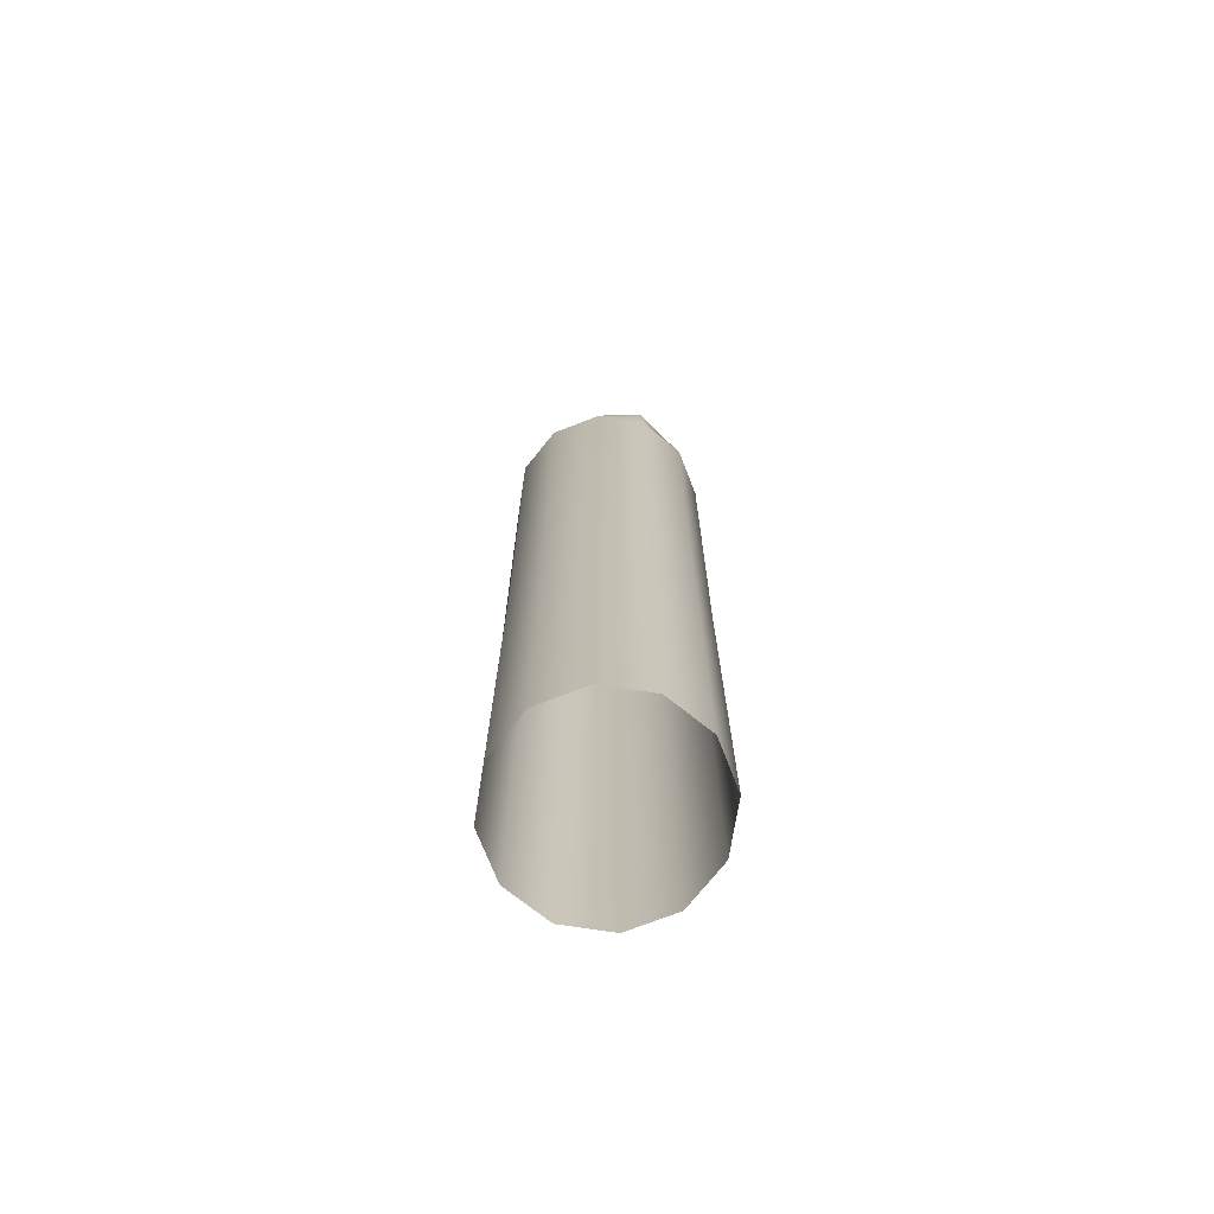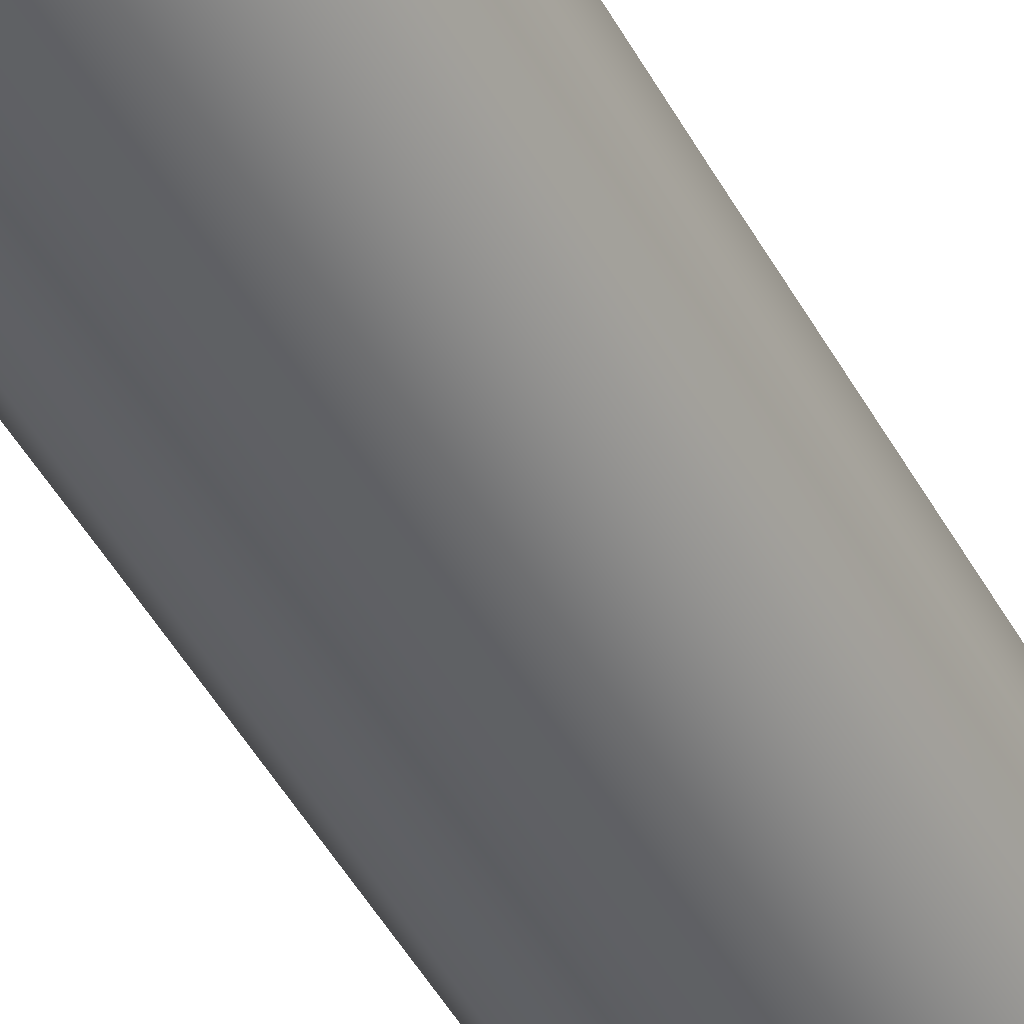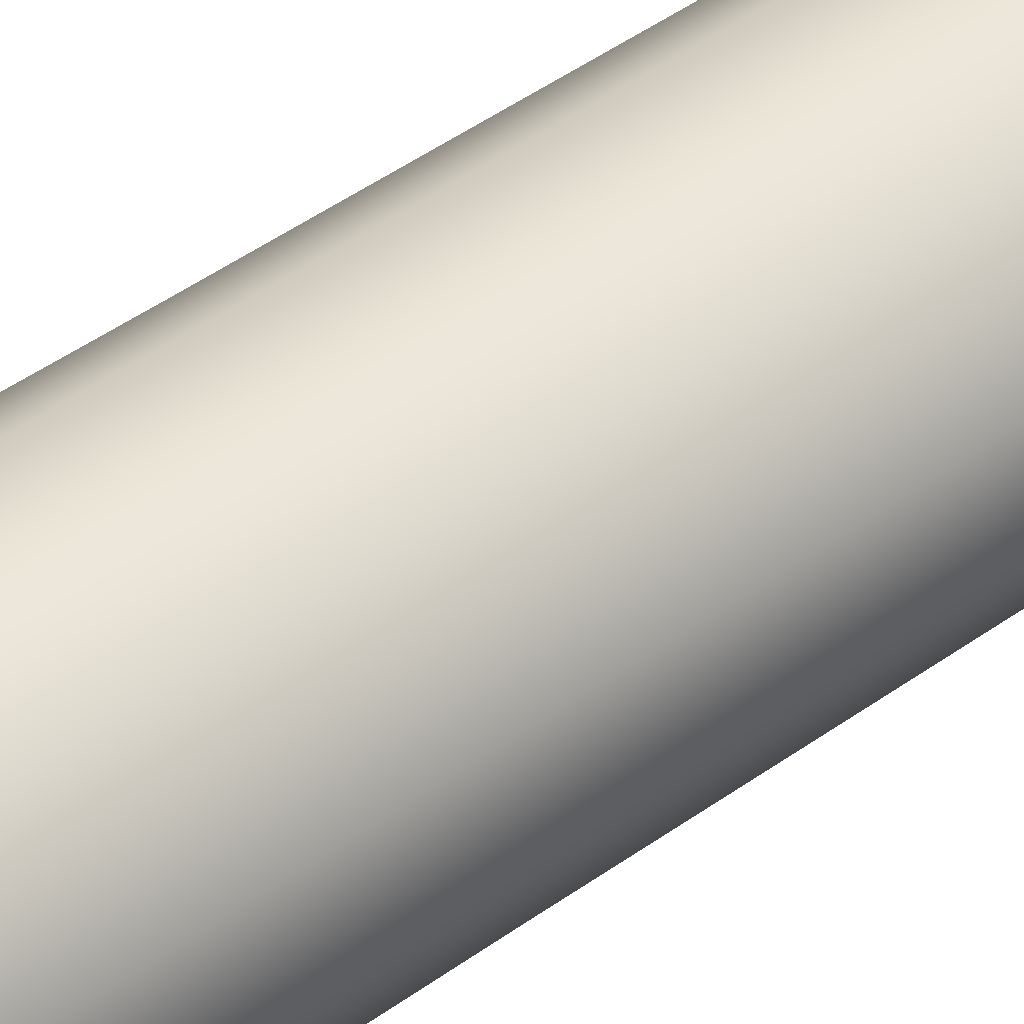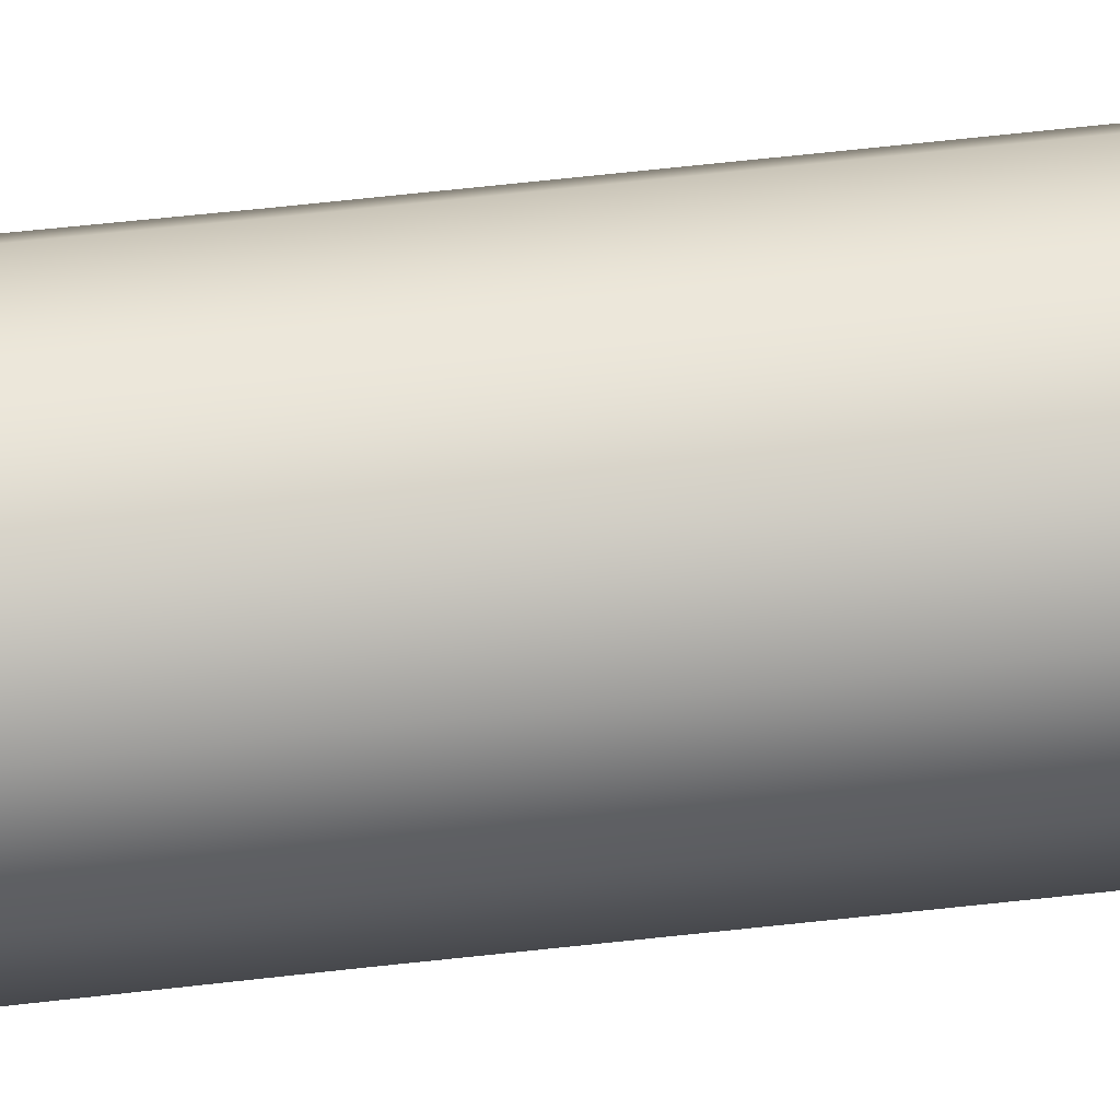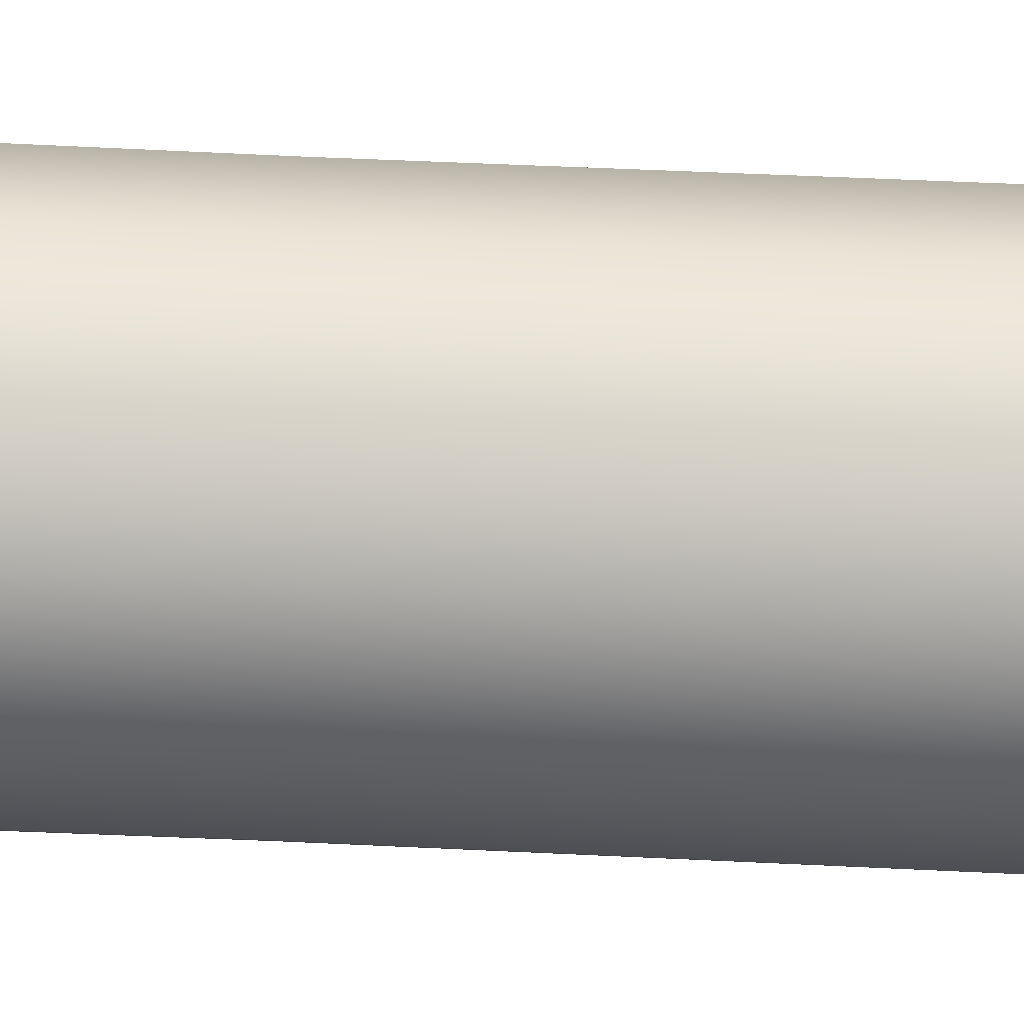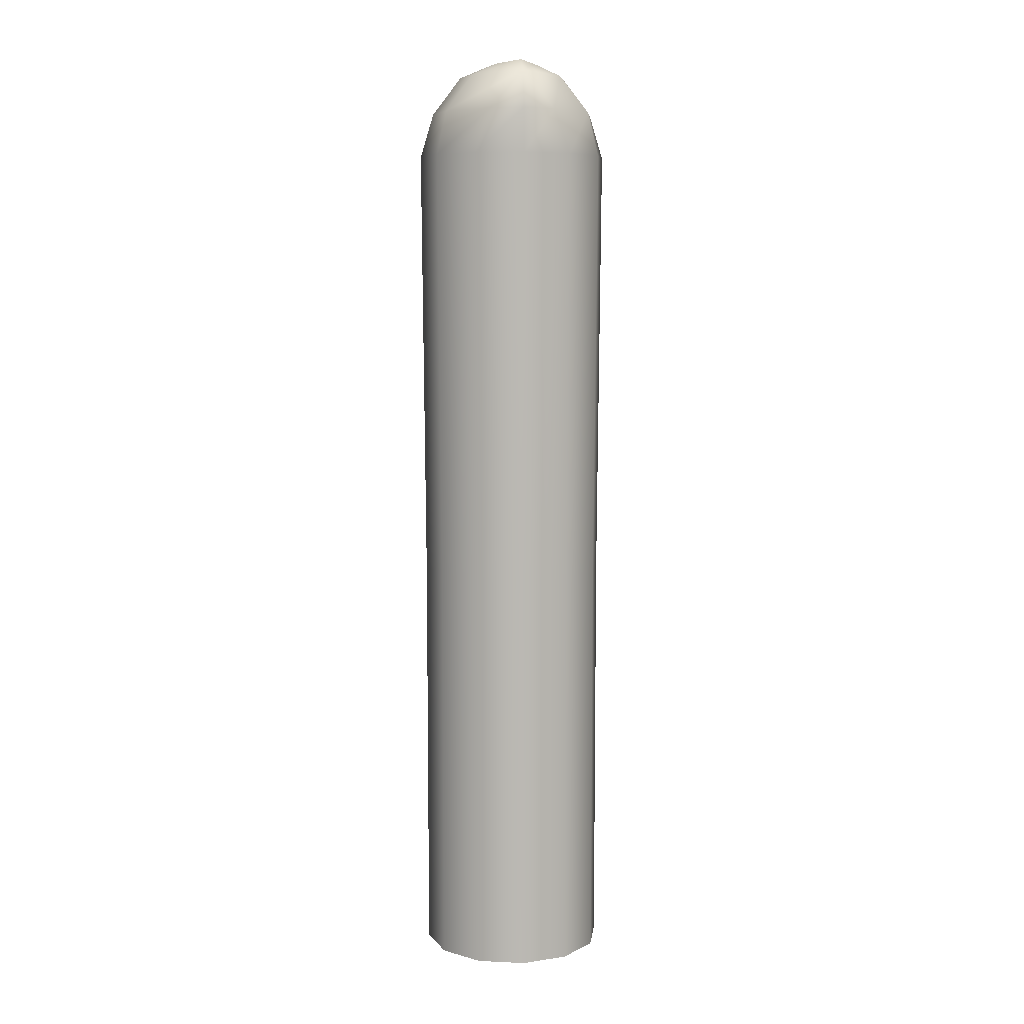
<metadata>
{"format":"obj","ext":"obj","renderer":"f3d","projection":"perspective","resolution":1024,"background":"white","views":[{"elev":-72.5,"azim":77.6,"up":"+Y"},{"elev":-45.7,"azim":26.9,"up":"+Z"},{"elev":40.4,"azim":47.4,"up":"+Z"},{"elev":39.0,"azim":80.9,"up":"+Z"},{"elev":-28.7,"azim":85.1,"up":"+Z"},{"elev":7.6,"azim":94.0,"up":"+Y"}]}
</metadata>
<code>
g default
v -0.1252 1.292 -0.04486
v -0.08214 1.292 -0.1095
v -0.01256 1.292 -0.1439
v 0.06493 1.292 -0.139
v 0.1296 1.292 -0.09592
v 0.164 1.292 -0.02633
v 0.159 1.292 0.05116
v 0.116 1.292 0.1158
v 0.0464 1.292 0.1502
v -0.03109 1.292 0.1453
v -0.09571 1.292 0.1022
v -0.1302 1.292 0.03263
v -0.1227 0.6132 -0.04258
v -0.08122 0.6132 -0.1048
v -0.01148 0.6132 -0.1386
v 0.06586 0.6132 -0.1343
v 0.1281 0.6132 -0.09285
v 0.1613 0.6132 -0.02579
v 0.1565 0.6132 0.04887
v 0.1151 0.6132 0.1111
v 0.04532 0.6132 0.1449
v -0.03202 0.6132 0.1406
v -0.09429 0.6132 0.09914
v -0.1275 0.6132 0.03209
v -0.1227 -0.02919 -0.04258
v -0.08122 -0.02919 -0.1048
v -0.01148 -0.02919 -0.1386
v 0.06586 -0.02919 -0.1343
v 0.1281 -0.02919 -0.09285
v 0.1613 -0.02919 -0.02579
v 0.1565 -0.02919 0.04887
v 0.1151 -0.02919 0.1111
v 0.04532 -0.02919 0.1449
v -0.03202 -0.02919 0.1406
v -0.09429 -0.02919 0.09914
v -0.1275 -0.02919 0.03209
v 0.1315 1.361 -0.07194
v 0.06244 1.361 -0.1224
v -0.008489 1.361 -0.1236
v -0.07344 1.361 -0.09512
v -0.1177 1.361 -0.02201
v -0.1282 1.361 0.03223
v -0.09761 1.361 0.07824
v -0.0286 1.361 0.1287
v 0.04233 1.361 0.1299
v 0.1073 1.361 0.1014
v 0.1515 1.361 0.0283
v 0.162 1.361 -0.02593
v 0.1491 1.419 -0.02333
v 0.05505 1.419 -0.07686
v 0.000267 1.419 -0.07995
v -0.0491 1.419 -0.05599
v -0.1152 1.419 0.02963
v -0.02121 1.419 0.08316
v 0.03357 1.419 0.08624
v 0.08294 1.419 0.06228
v 0.1223 1.438 -0.01798
v 0.05488 1.438 -0.03621
v 0.009076 1.438 -0.03599
v -0.03327 1.438 -0.01854
v -0.08849 1.438 0.02428
v -0.02104 1.438 0.0425
v 0.02476 1.438 0.04229
v 0.06711 1.438 0.02484
v 0.06312 1.441 -0.006165
v 0.01691 1.442 0.003082
v -0.0293 1.441 0.01236
g FoodLBuckTeeth
f 1 2 14 13
f 2 3 15 14
f 3 4 16 15
f 4 5 17 16
f 5 6 18 17
f 6 7 19 18
f 7 8 20 19
f 8 9 21 20
f 9 10 22 21
f 10 11 23 22
f 11 12 24 23
f 12 1 13 24
f 13 14 26 25
f 14 15 27 26
f 15 16 28 27
f 16 17 29 28
f 17 18 30 29
f 18 19 31 30
f 19 20 32 31
f 20 21 33 32
f 21 22 34 33
f 22 23 35 34
f 23 24 36 35
f 24 13 25 36
f 5 4 38 37
f 4 3 39 38
f 3 2 40 39
f 2 1 41 40
f 1 12 42 41
f 12 11 43 42
f 11 10 44 43
f 10 9 45 44
f 9 8 46 45
f 8 7 47 46
f 7 6 48 47
f 6 5 37 48
f 37 38 50 49
f 38 39 51 50
f 39 40 52 51
f 40 41 53 52
f 41 42 53
f 42 43 53
f 43 44 54 53
f 44 45 55 54
f 45 46 56 55
f 46 47 49 56
f 47 48 49
f 48 37 49
f 49 50 58 57
f 50 51 59 58
f 51 52 60 59
f 52 53 61 60
f 53 54 62 61
f 54 55 63 62
f 55 56 64 63
f 56 49 57 64
f 61 62 67
f 62 63 66 67
f 63 64 65 66
f 64 57 65
f 57 58 65
f 58 59 66 65
f 59 60 67 66
f 60 61 67

</code>
